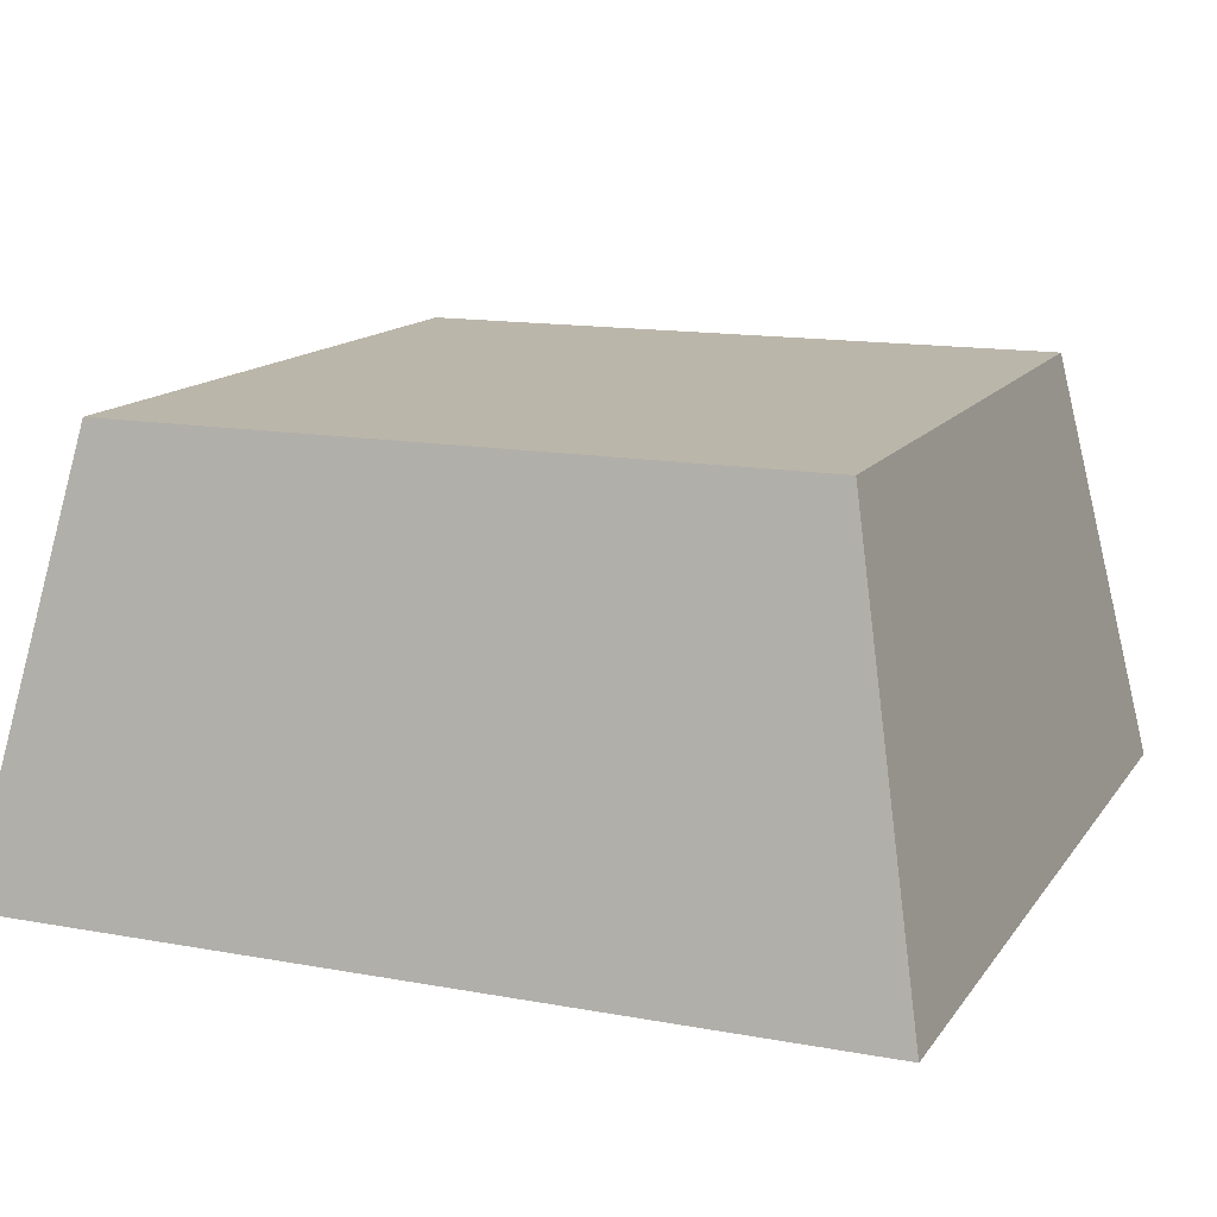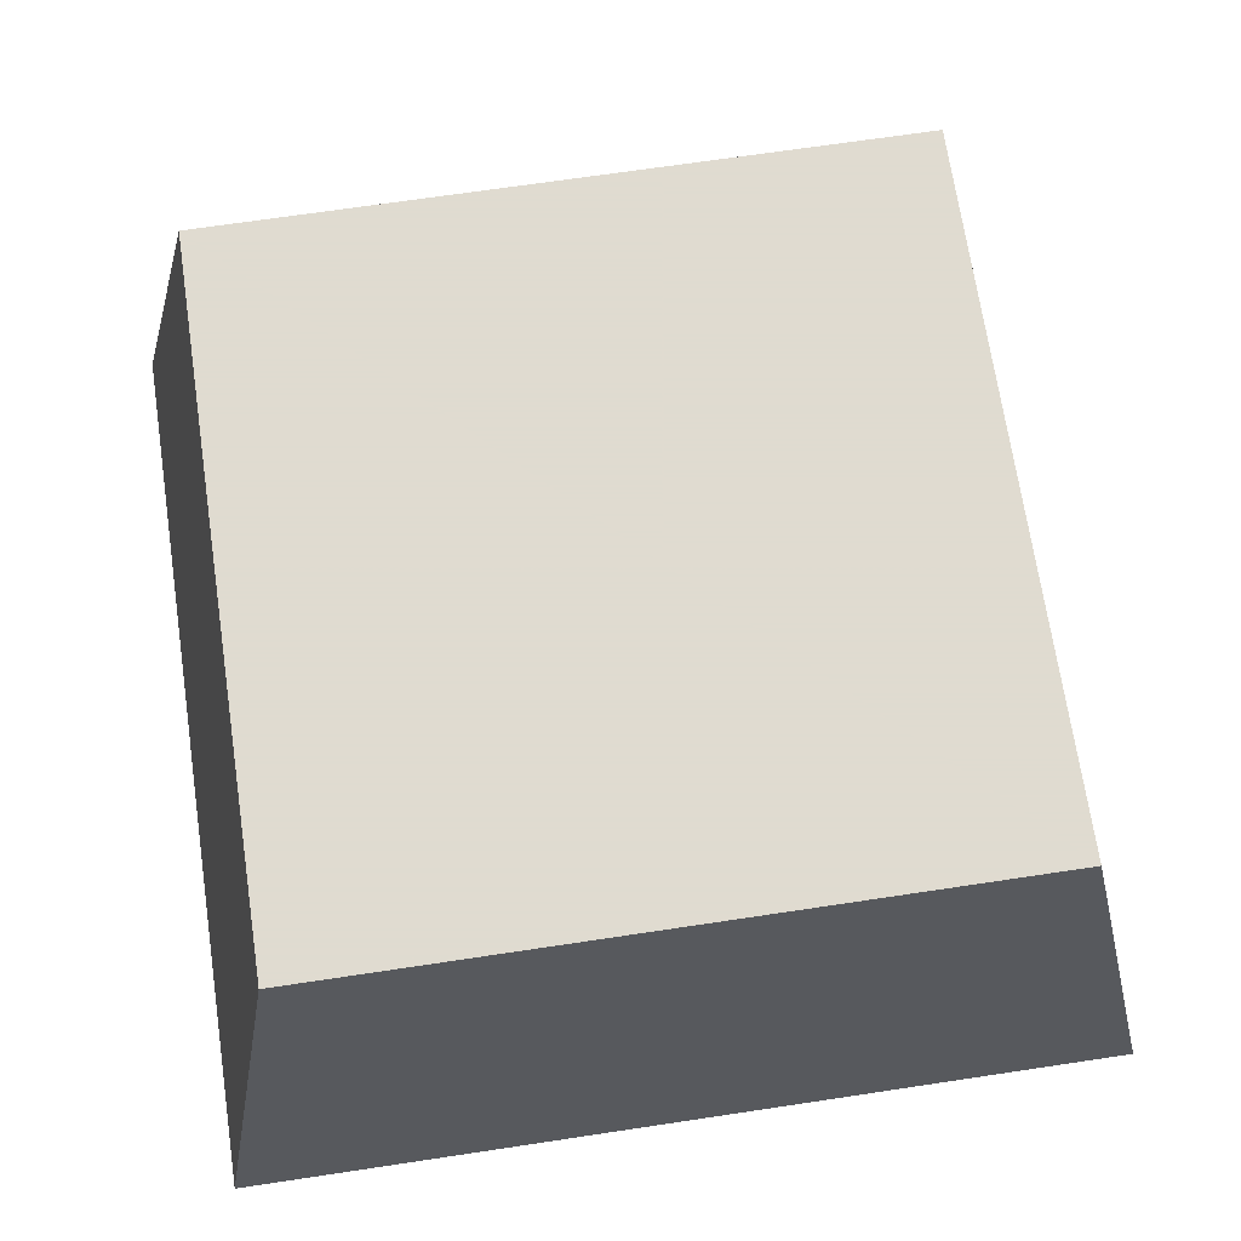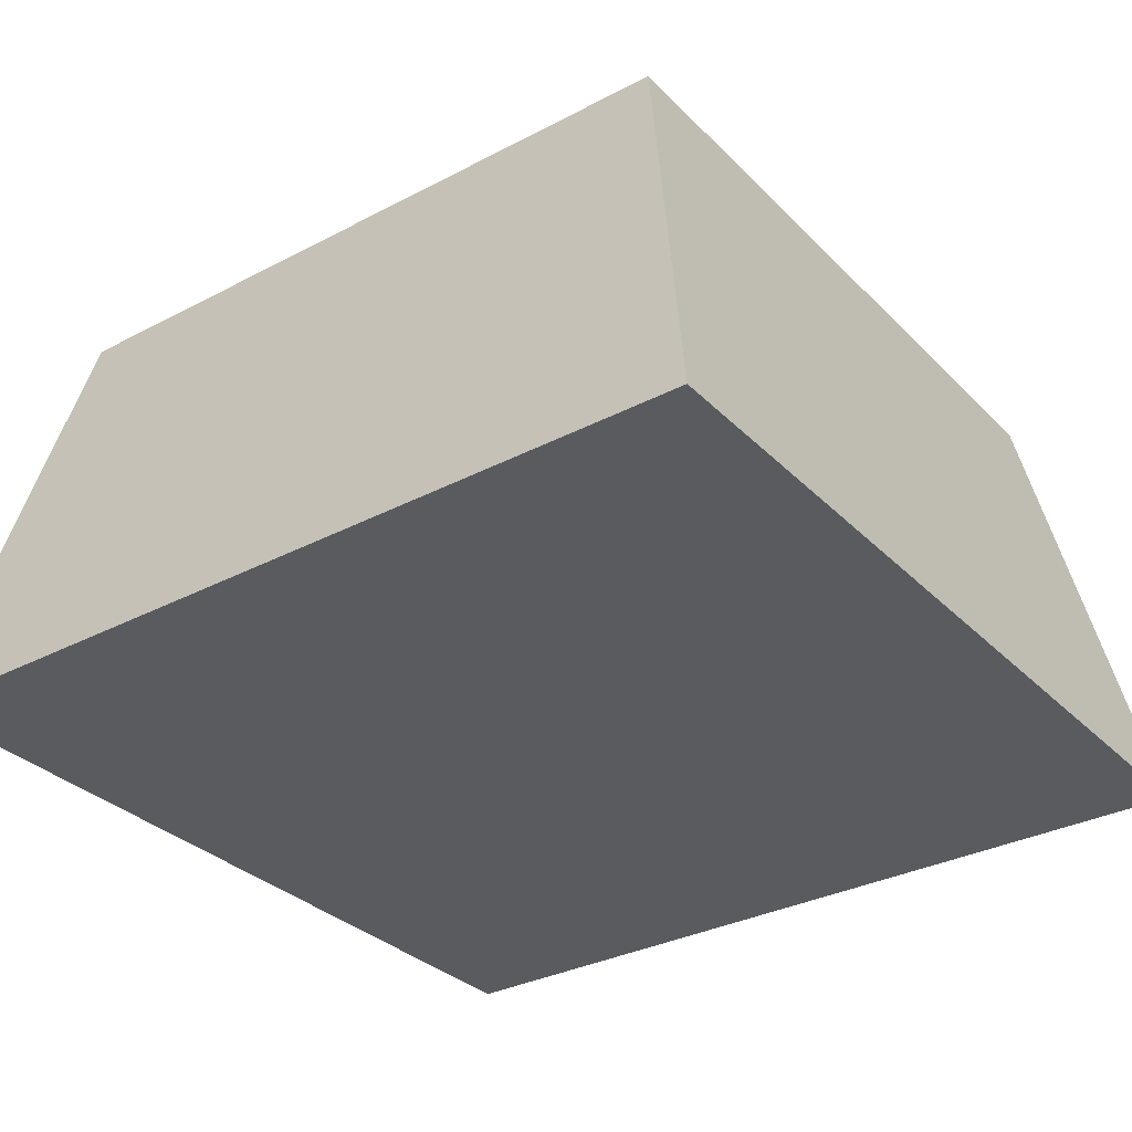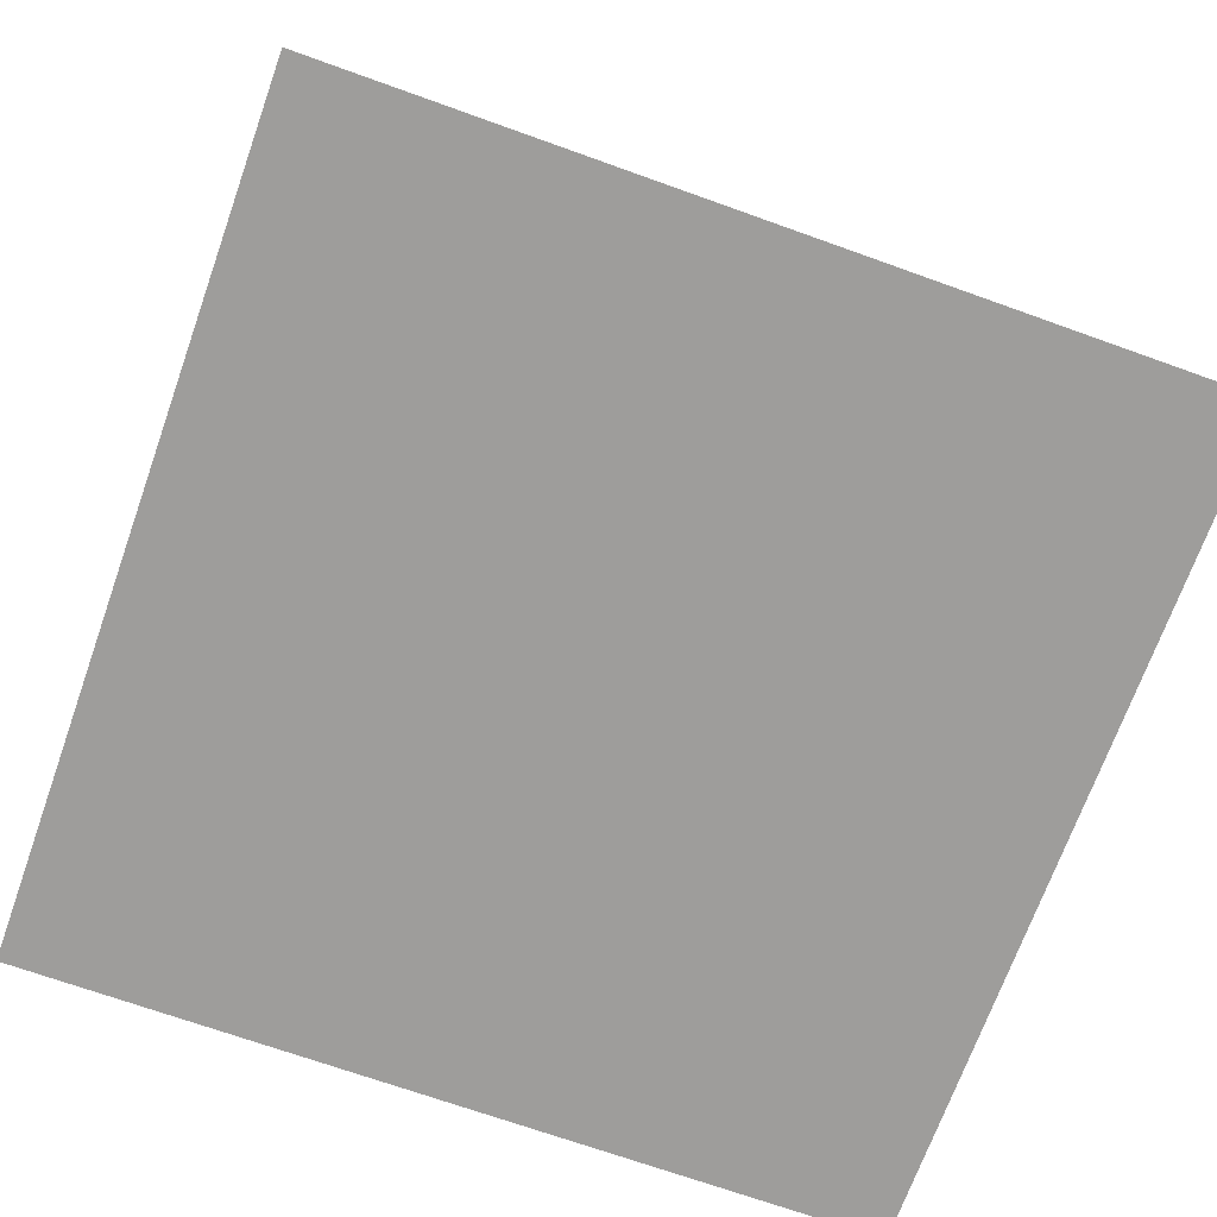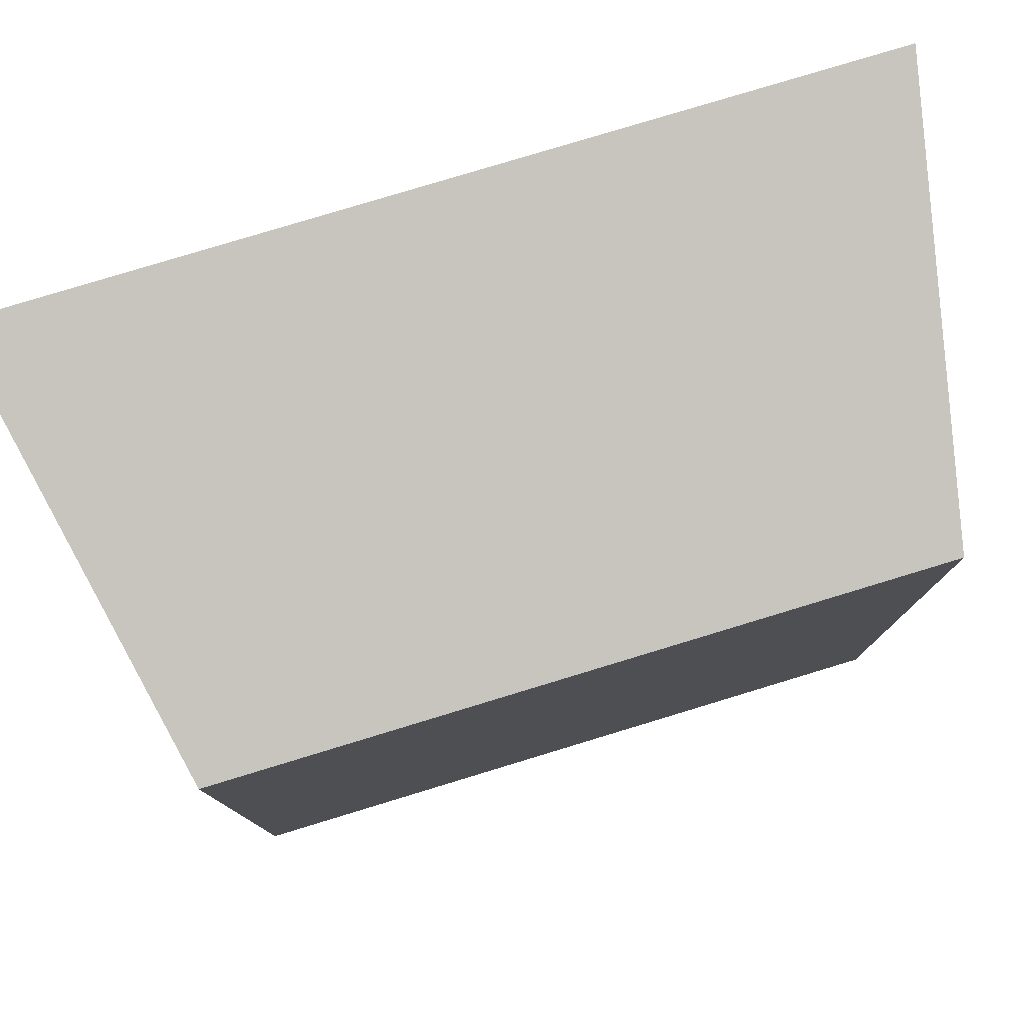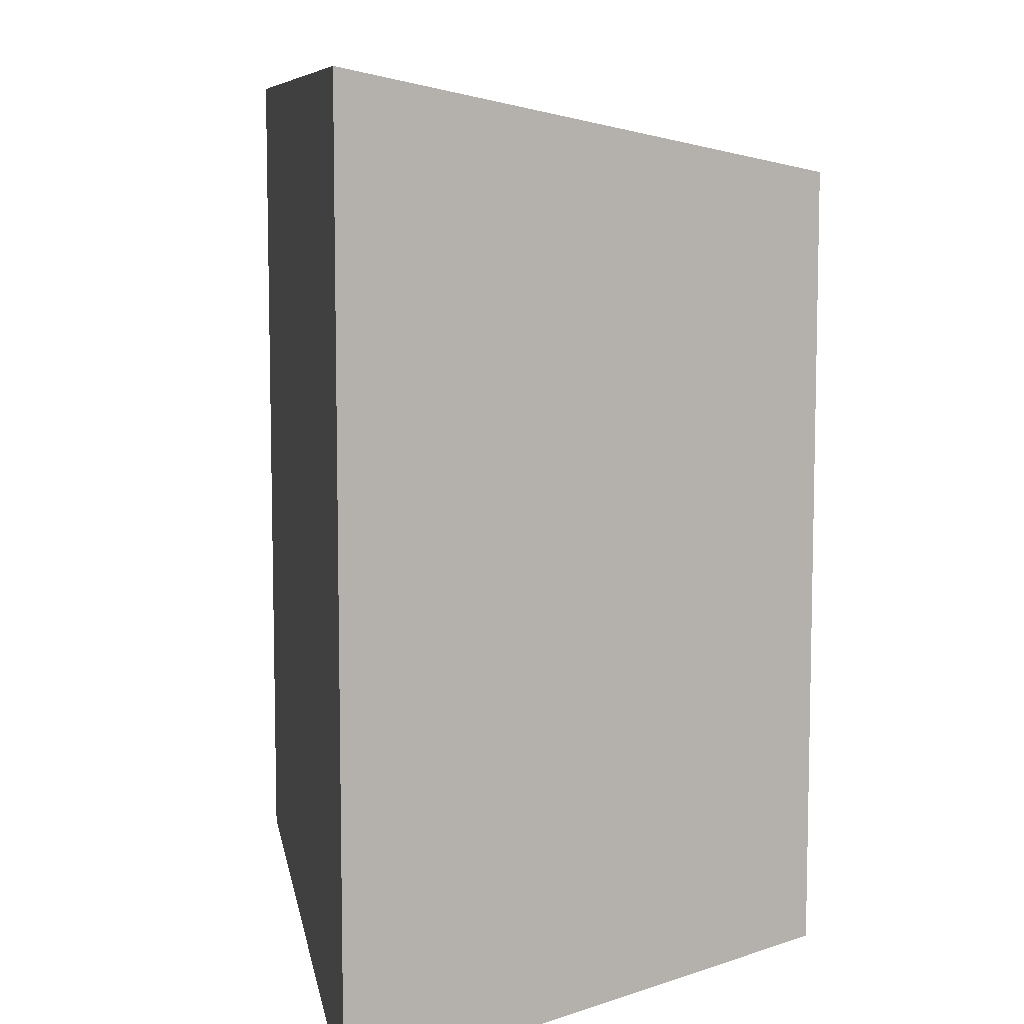
<metadata>
{"format":"obj","ext":"obj","renderer":"f3d","projection":"perspective","resolution":1024,"background":"white","views":[{"elev":13.9,"azim":22.3,"up":"+Y"},{"elev":70.2,"azim":-98.5,"up":"+Y"},{"elev":-32.2,"azim":-53.7,"up":"+Y"},{"elev":-70.6,"azim":-19.7,"up":"+Y"},{"elev":79.2,"azim":163.1,"up":"+Z"},{"elev":8.5,"azim":80.8,"up":"+Z"}]}
</metadata>
<code>
v  -0.1563 0 0.1563
v  0.1563 0 0.1563
v  -0.1563 0 -0.1563
v  0.1563 0 -0.1563
v  -0.125 0.1563 0.125
v  0.125 0.1563 0.125
v  -0.125 0.1563 -0.125
v  0.125 0.1563 -0.125
v  -0.1563 0 0.1563
v  -0.1563 0 0.1563
v  0.1563 0 0.1563
v  0.1563 0 0.1563
v  -0.1563 0 -0.1563
v  -0.1563 0 -0.1563
v  0.1563 0 -0.1563
v  0.1563 0 -0.1563
v  -0.125 0.1563 0.125
v  -0.125 0.1563 0.125
v  0.125 0.1563 0.125
v  0.125 0.1563 0.125
v  -0.125 0.1563 -0.125
v  -0.125 0.1563 -0.125
v  0.125 0.1563 -0.125
v  0.125 0.1563 -0.125
g health_031
f 10 14 4
f 4 2 10
f 17 19 23
f 23 21 17
f 1 12 20
f 20 5 1
f 11 16 24
f 24 6 11
f 15 13 22
f 22 8 15
f 3 9 18
f 18 7 3

</code>
